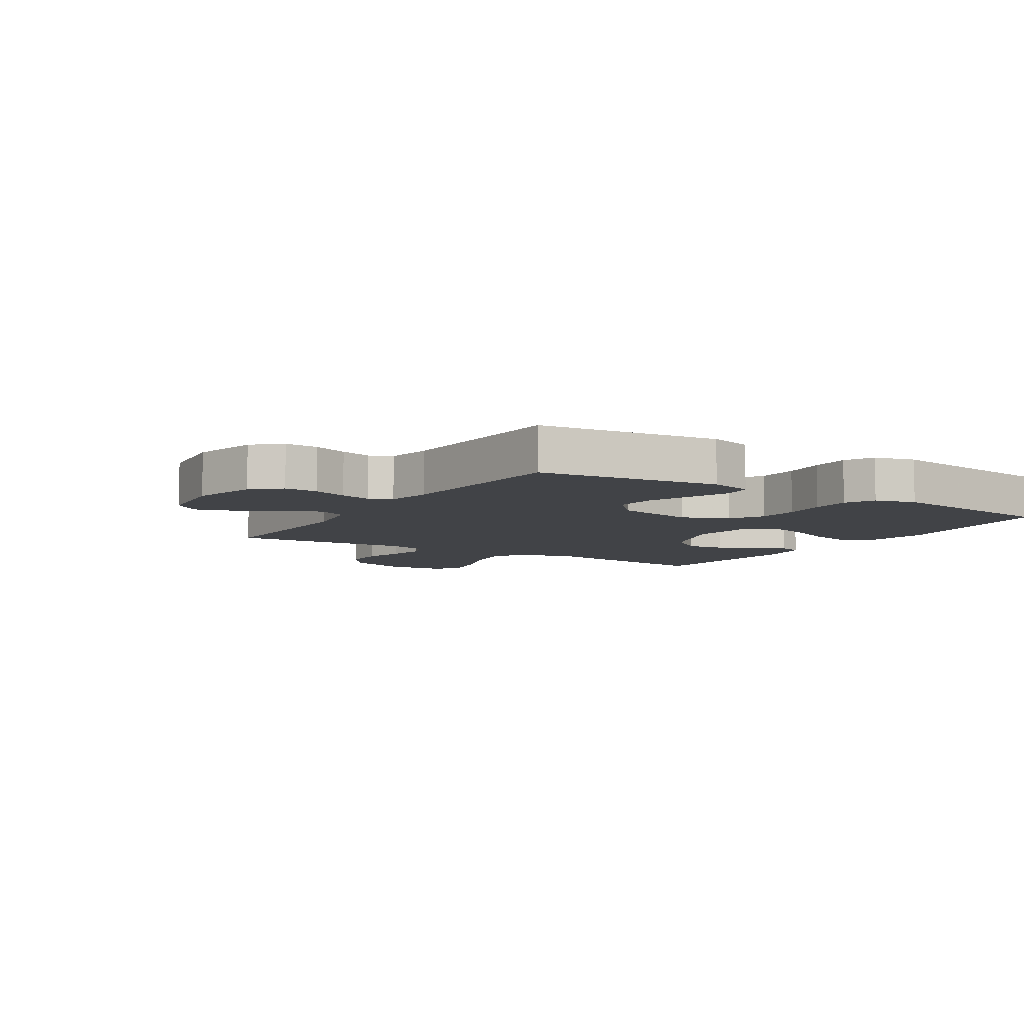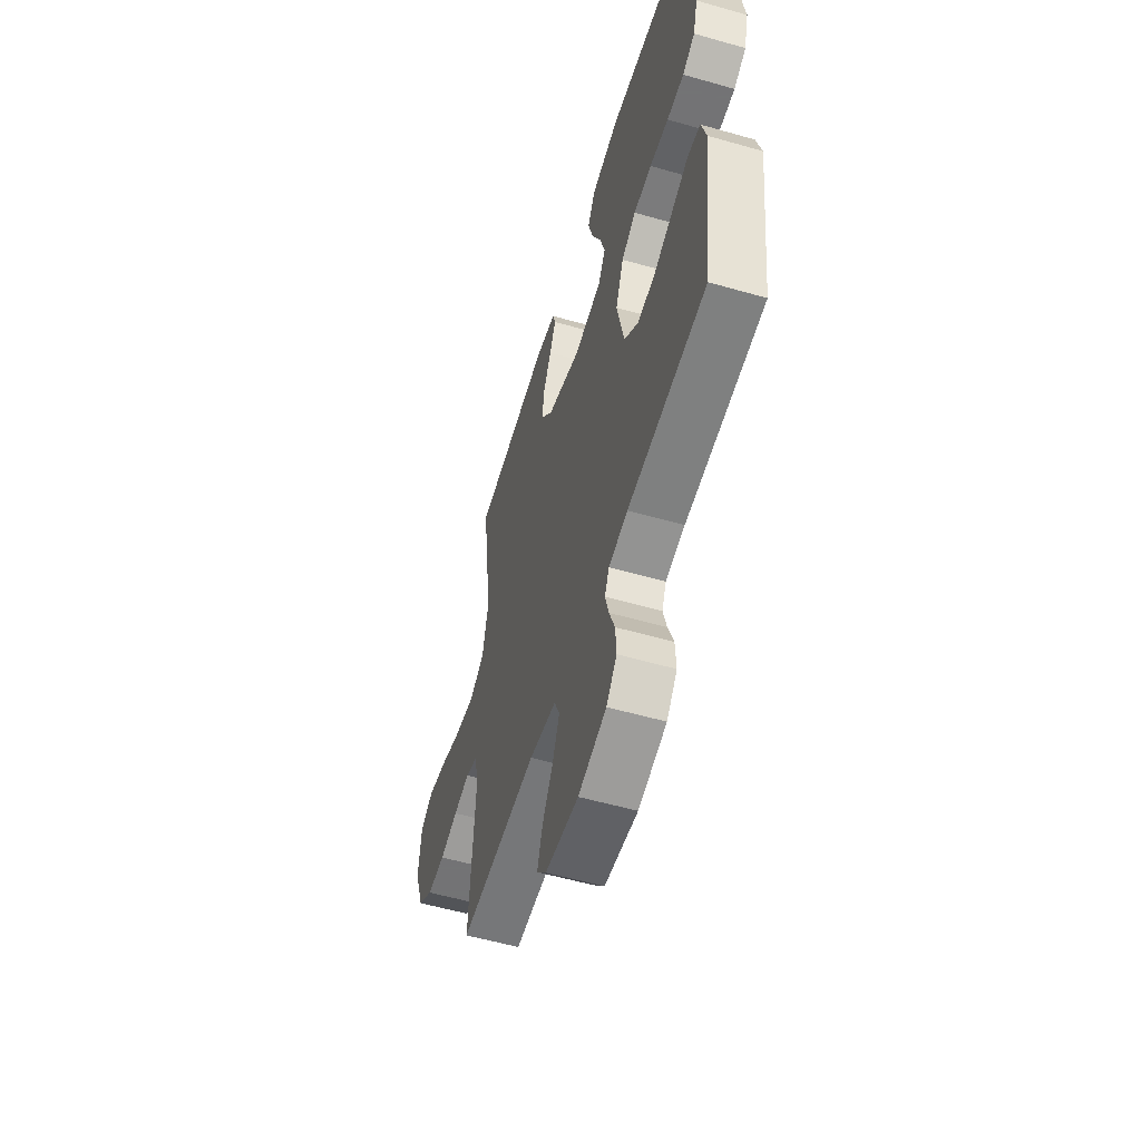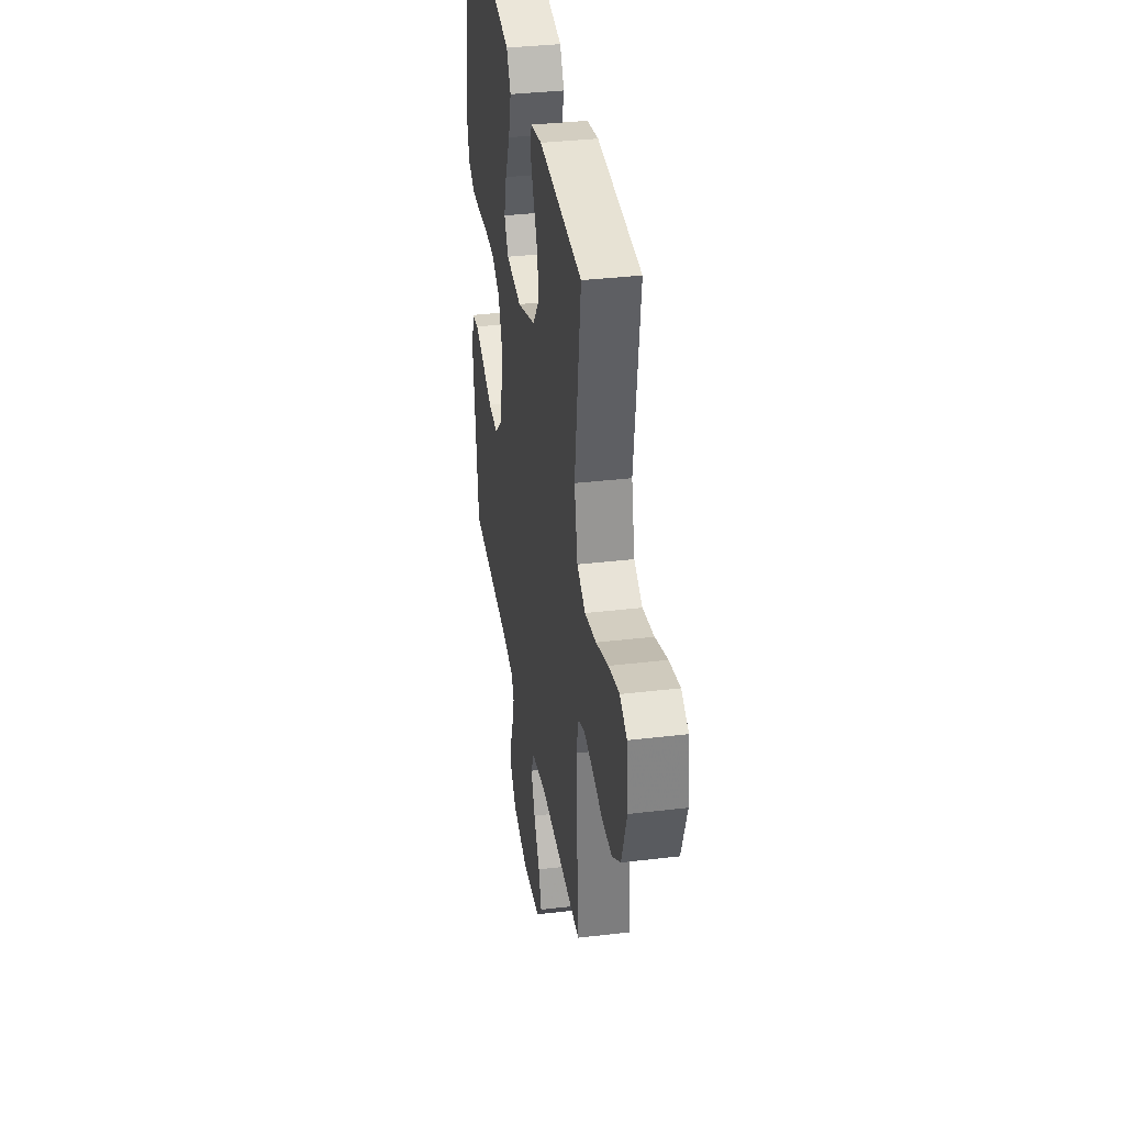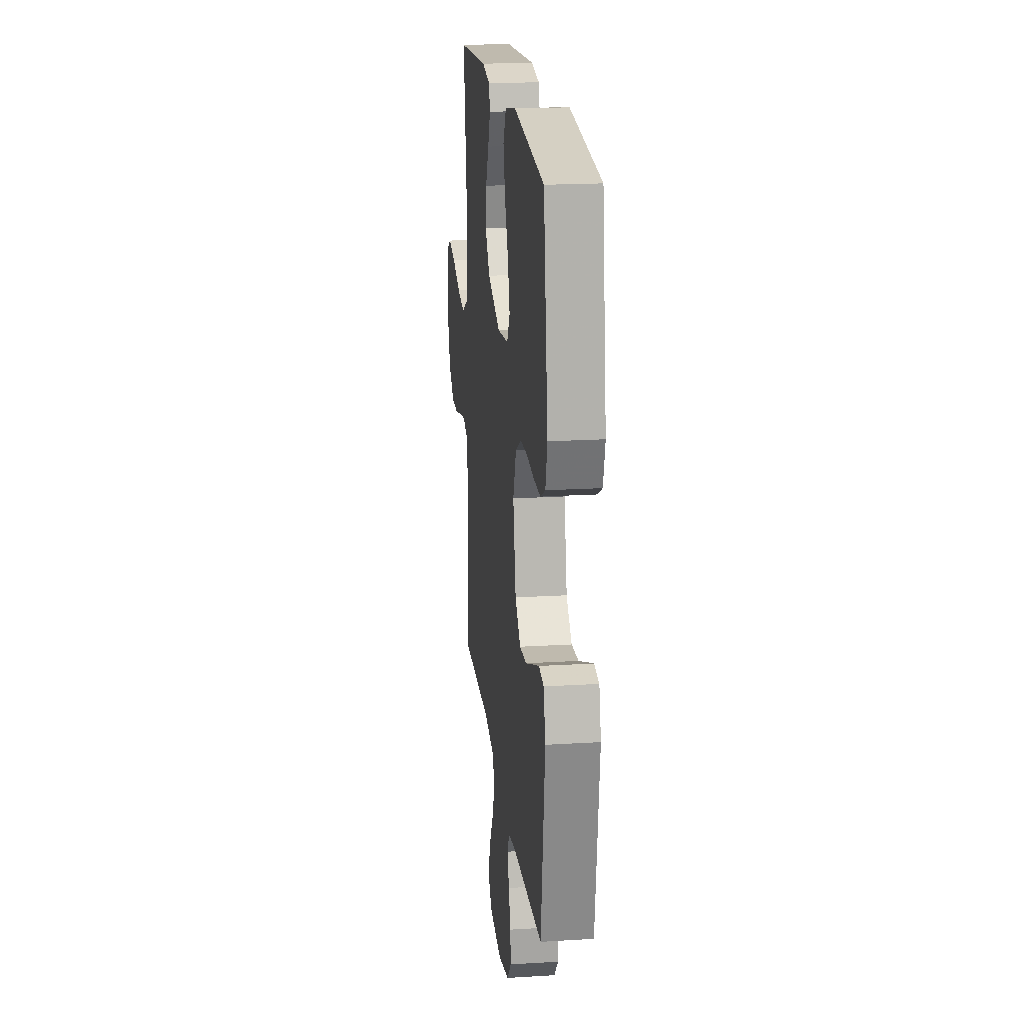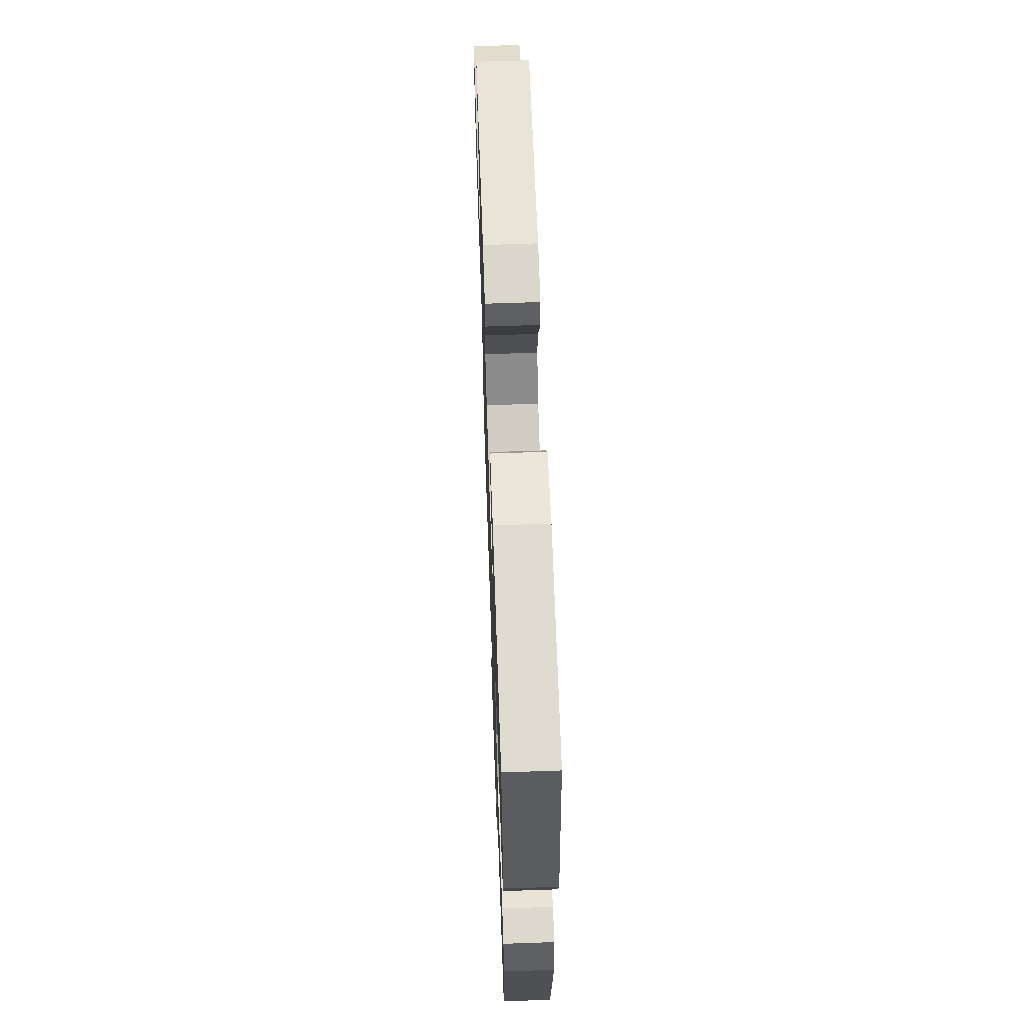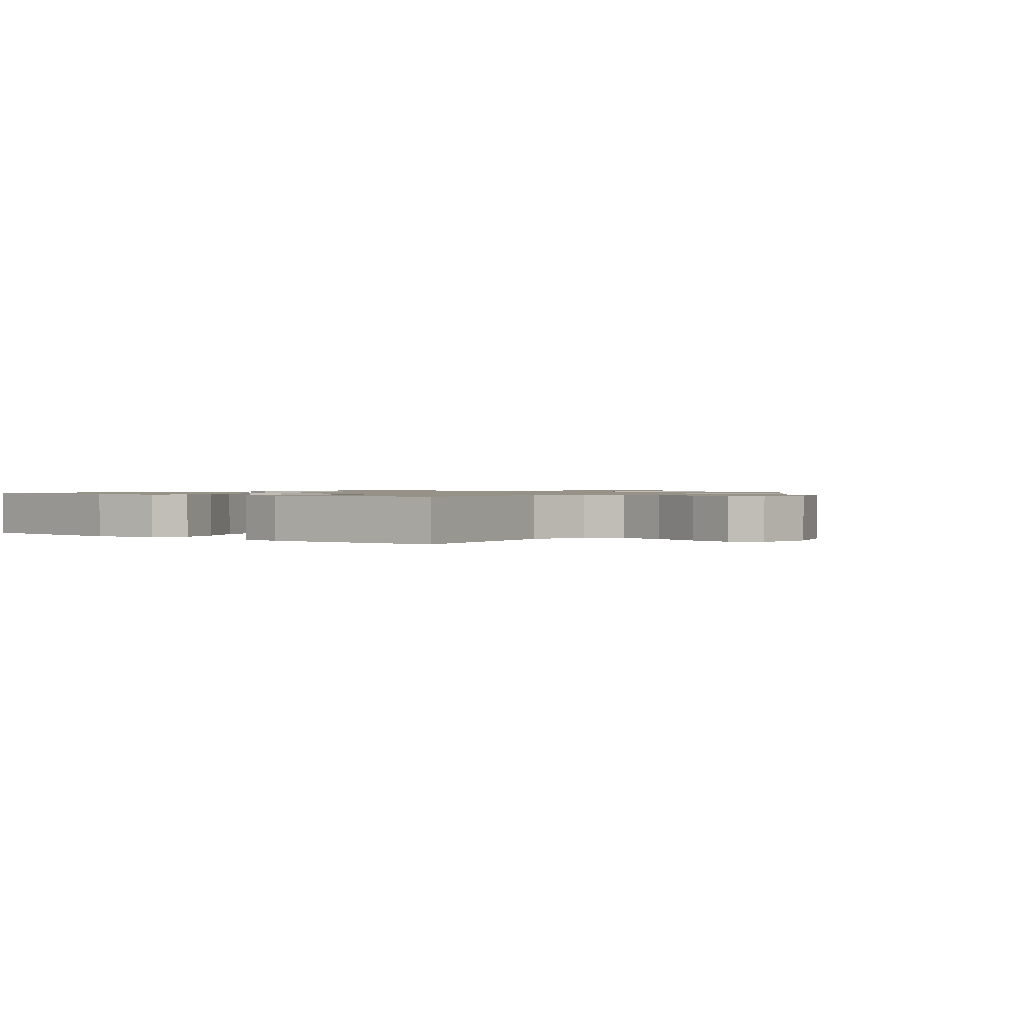
<metadata>
{"format":"obj","ext":"obj","renderer":"f3d","projection":"perspective","resolution":1024,"background":"white","views":[{"elev":-7.2,"azim":-122.1,"up":"+Y"},{"elev":-56.0,"azim":-106.7,"up":"+Z"},{"elev":35.3,"azim":81.0,"up":"+Z"},{"elev":19.9,"azim":-96.4,"up":"+Z"},{"elev":63.9,"azim":-92.0,"up":"+Z"},{"elev":1.0,"azim":38.4,"up":"+Y"}]}
</metadata>
<code>
v -0.5 0.07 0.5
v -0.2 0.07 0.533
v -0.093 0.07 0.513
v -0.064 0.07 0.461
v -0.083 0.07 0.39
v -0.118 0.07 0.314
v -0.137 0.07 0.246
v -0.108 0.07 0.198
v 0 0.07 0.185
v 0.128 0.07 0.23
v 0.174 0.07 0.289
v 0.166 0.07 0.353
v 0.135 0.07 0.416
v 0.111 0.07 0.47
v 0.122 0.07 0.508
v 0.2 0.07 0.522
v 0.5 0.07 0.5
v 0.459 0.07 0.2
v 0.482 0.07 0.097
v 0.54 0.07 0.066
v 0.618 0.07 0.08
v 0.702 0.07 0.109
v 0.776 0.07 0.125
v 0.825 0.07 0.098
v 0.836 0.07 0
v 0.799 0.07 -0.105
v 0.741 0.07 -0.146
v 0.672 0.07 -0.146
v 0.602 0.07 -0.128
v 0.54 0.07 -0.116
v 0.496 0.07 -0.132
v 0.479 0.07 -0.2
v 0.5 0.07 -0.5
v 0.2 0.07 -0.494
v 0.097 0.07 -0.512
v 0.076 0.07 -0.559
v 0.103 0.07 -0.623
v 0.144 0.07 -0.692
v 0.164 0.07 -0.754
v 0.127 0.07 -0.797
v 0 0.07 -0.811
v -0.108 0.07 -0.783
v -0.148 0.07 -0.737
v -0.145 0.07 -0.681
v -0.124 0.07 -0.624
v -0.11 0.07 -0.572
v -0.127 0.07 -0.535
v -0.2 0.07 -0.521
v -0.5 0.07 -0.5
v -0.538 0.07 -0.2
v -0.519 0.07 -0.129
v -0.471 0.07 -0.122
v -0.406 0.07 -0.148
v -0.332 0.07 -0.178
v -0.264 0.07 -0.183
v -0.21 0.07 -0.133
v -0.182 0.07 0
v -0.213 0.07 0.079
v -0.269 0.07 0.111
v -0.339 0.07 0.114
v -0.412 0.07 0.107
v -0.478 0.07 0.107
v -0.526 0.07 0.132
v -0.544 0.07 0.2
v -0.5 0 0.5
v -0.2 0 0.533
v -0.093 0 0.513
v -0.064 0 0.461
v -0.083 0 0.39
v -0.118 0 0.314
v -0.137 0 0.246
v -0.108 0 0.198
v 0 0 0.185
v 0.128 0 0.23
v 0.174 0 0.289
v 0.166 0 0.353
v 0.135 0 0.416
v 0.111 0 0.47
v 0.122 0 0.508
v 0.2 0 0.522
v 0.5 0 0.5
v 0.459 0 0.2
v 0.482 0 0.097
v 0.54 0 0.066
v 0.618 0 0.08
v 0.702 0 0.109
v 0.776 0 0.125
v 0.825 0 0.098
v 0.836 0 0
v 0.799 0 -0.105
v 0.741 0 -0.146
v 0.672 0 -0.146
v 0.602 0 -0.128
v 0.54 0 -0.116
v 0.496 0 -0.132
v 0.479 0 -0.2
v 0.5 0 -0.5
v 0.2 0 -0.494
v 0.097 0 -0.512
v 0.076 0 -0.559
v 0.103 0 -0.623
v 0.144 0 -0.692
v 0.164 0 -0.754
v 0.127 0 -0.797
v 0 0 -0.811
v -0.108 0 -0.783
v -0.148 0 -0.737
v -0.145 0 -0.681
v -0.124 0 -0.624
v -0.11 0 -0.572
v -0.127 0 -0.535
v -0.2 0 -0.521
v -0.5 0 -0.5
v -0.538 0 -0.2
v -0.519 0 -0.129
v -0.471 0 -0.122
v -0.406 0 -0.148
v -0.332 0 -0.178
v -0.264 0 -0.183
v -0.21 0 -0.133
v -0.182 0 0
v -0.213 0 0.079
v -0.269 0 0.111
v -0.339 0 0.114
v -0.412 0 0.107
v -0.478 0 0.107
v -0.526 0 0.132
v -0.544 0 0.2
f 60 61 62 63
f 59 60 63 64
f 51 52 53 54
f 49 50 51 54
f 48 49 54 55
f 47 48 55 56
f 42 43 44 45
f 42 45 46
f 41 42 46
f 37 38 39 40
f 36 37 40 41
f 32 33 34
f 31 32 34 35
f 26 27 28 29
f 26 29 30
f 25 26 30
f 24 25 30 31
f 21 22 23 24
f 20 21 24 31
f 15 16 17 18
f 15 18 19
f 12 13 14 15
f 12 15 19
f 11 12 19
f 10 11 19
f 9 10 19 20
f 3 4 5 6
f 3 6 7
f 2 3 7
f 59 64 1 2
f 58 59 2 7
f 57 58 7 8
f 36 41 46 47
f 35 36 47 56
f 31 35 56 57
f 20 31 57
f 8 9 20 57
f 127 126 125 124
f 128 127 124 123
f 118 117 116 115
f 118 115 114 113
f 119 118 113 112
f 120 119 112 111
f 109 108 107 106
f 110 109 106
f 110 106 105
f 104 103 102 101
f 105 104 101 100
f 98 97 96
f 99 98 96 95
f 93 92 91 90
f 94 93 90
f 94 90 89
f 95 94 89 88
f 88 87 86 85
f 95 88 85 84
f 82 81 80 79
f 83 82 79
f 79 78 77 76
f 83 79 76
f 83 76 75
f 83 75 74
f 84 83 74 73
f 70 69 68 67
f 71 70 67
f 71 67 66
f 66 65 128 123
f 71 66 123 122
f 72 71 122 121
f 111 110 105 100
f 120 111 100 99
f 121 120 99 95
f 121 95 84
f 121 84 73 72
f 1 65 66 2
f 2 66 67 3
f 3 67 68 4
f 4 68 69 5
f 5 69 70 6
f 6 70 71 7
f 7 71 72 8
f 8 72 73 9
f 9 73 74 10
f 10 74 75 11
f 11 75 76 12
f 12 76 77 13
f 13 77 78 14
f 14 78 79 15
f 15 79 80 16
f 16 80 81 17
f 17 81 82 18
f 18 82 83 19
f 19 83 84 20
f 20 84 85 21
f 21 85 86 22
f 22 86 87 23
f 23 87 88 24
f 24 88 89 25
f 25 89 90 26
f 26 90 91 27
f 27 91 92 28
f 28 92 93 29
f 29 93 94 30
f 30 94 95 31
f 31 95 96 32
f 32 96 97 33
f 33 97 98 34
f 34 98 99 35
f 35 99 100 36
f 36 100 101 37
f 37 101 102 38
f 38 102 103 39
f 39 103 104 40
f 40 104 105 41
f 41 105 106 42
f 42 106 107 43
f 43 107 108 44
f 44 108 109 45
f 45 109 110 46
f 46 110 111 47
f 47 111 112 48
f 48 112 113 49
f 49 113 114 50
f 50 114 115 51
f 51 115 116 52
f 52 116 117 53
f 53 117 118 54
f 54 118 119 55
f 55 119 120 56
f 56 120 121 57
f 57 121 122 58
f 58 122 123 59
f 59 123 124 60
f 60 124 125 61
f 61 125 126 62
f 62 126 127 63
f 63 127 128 64
f 64 128 65 1

</code>
